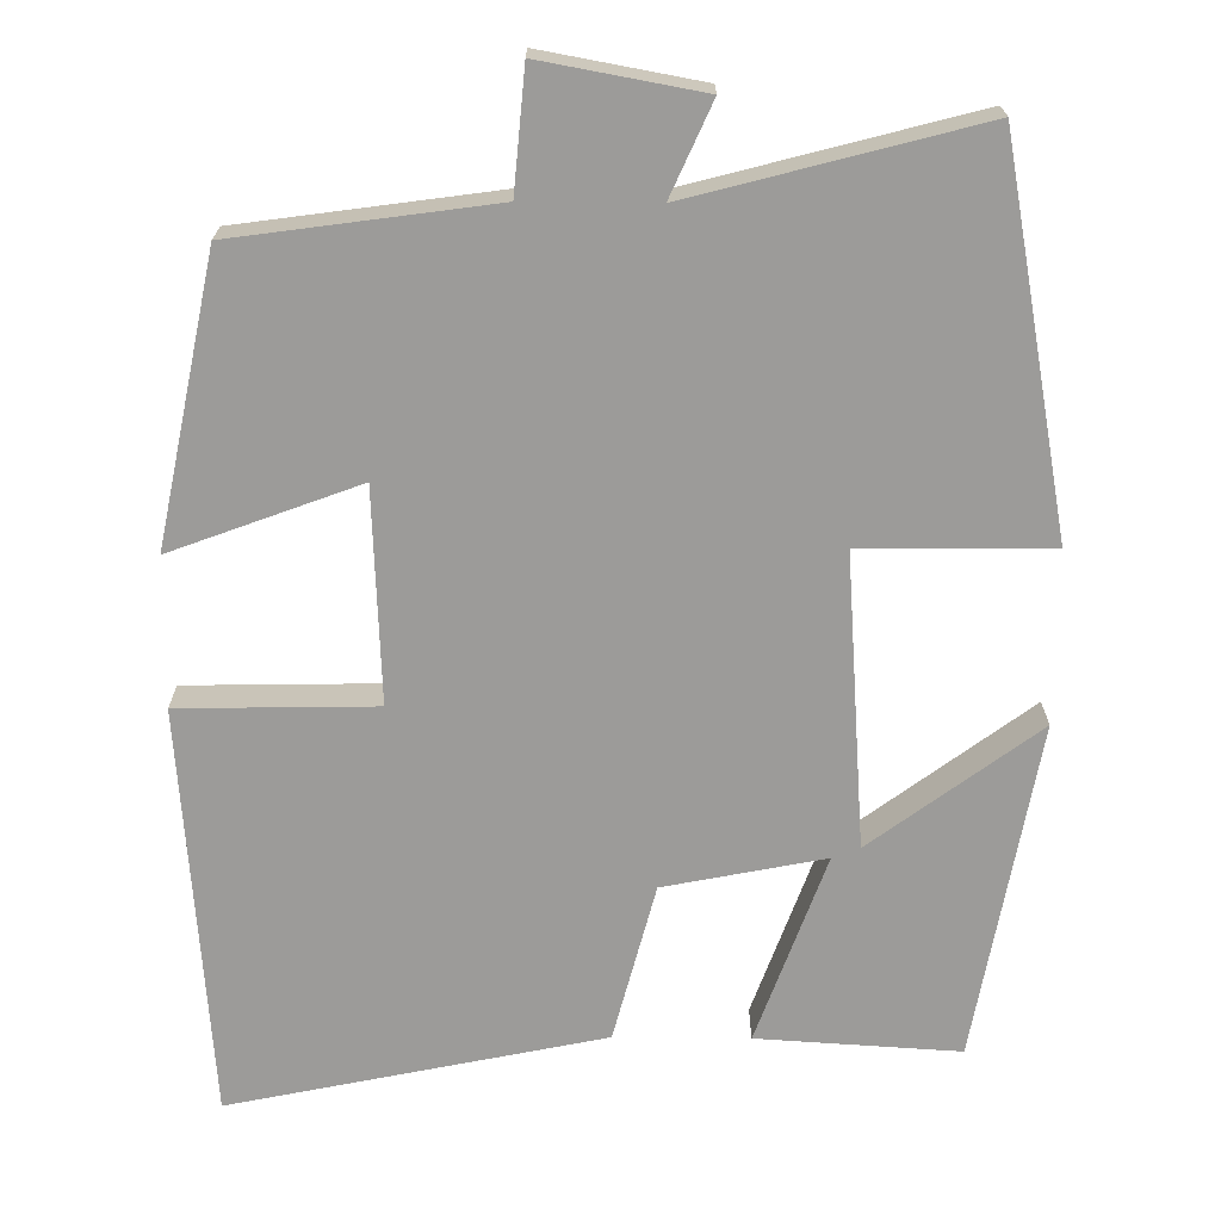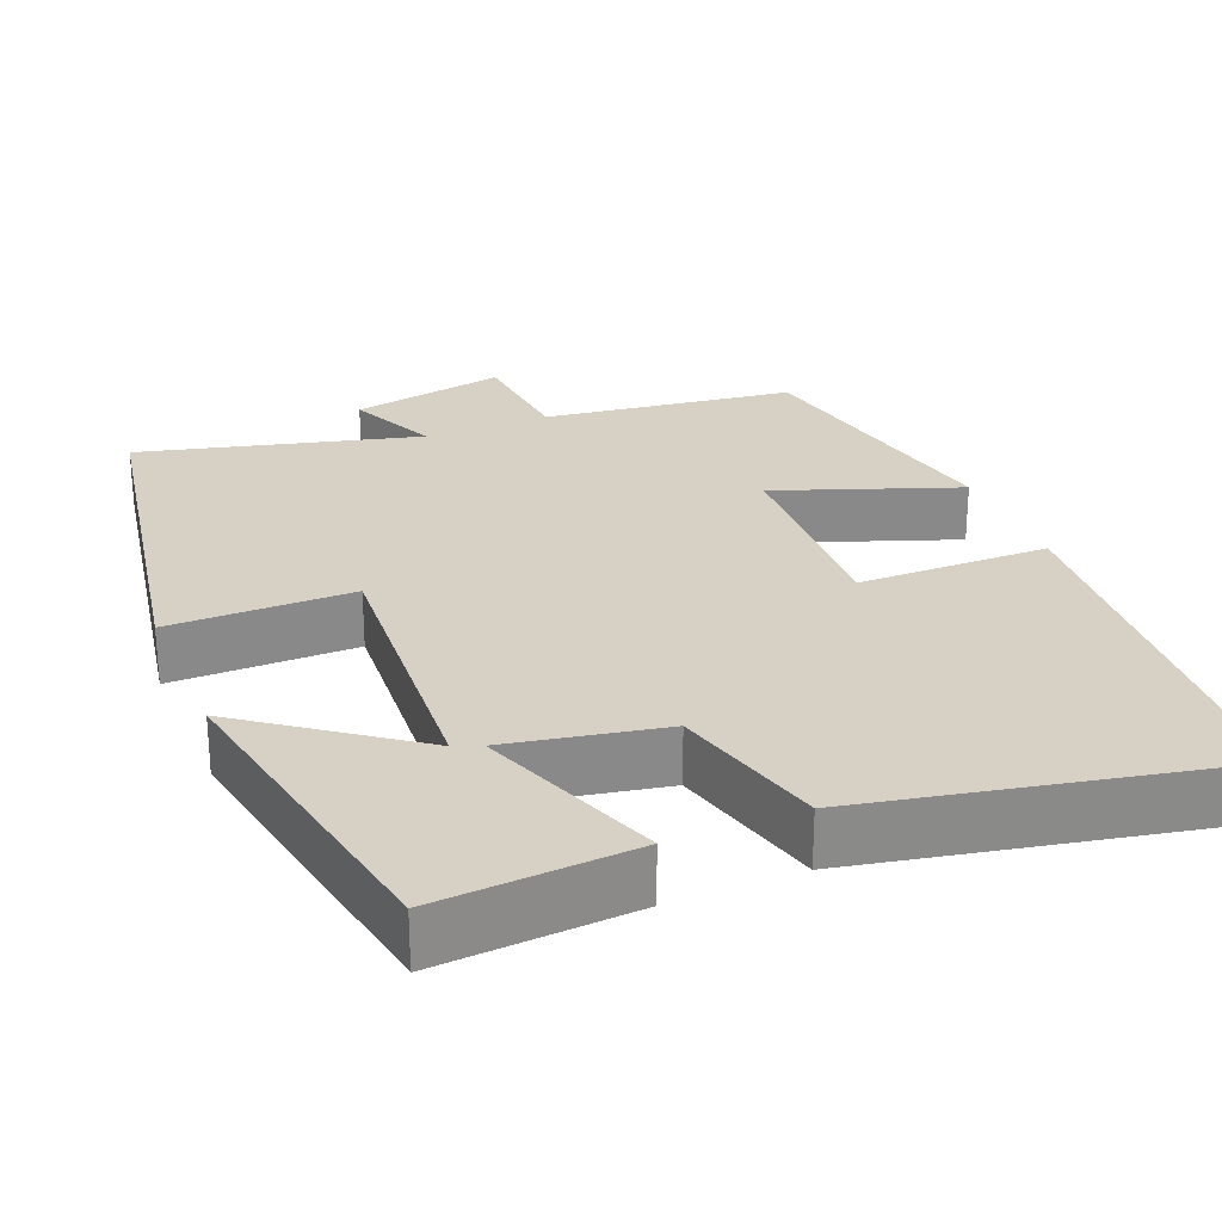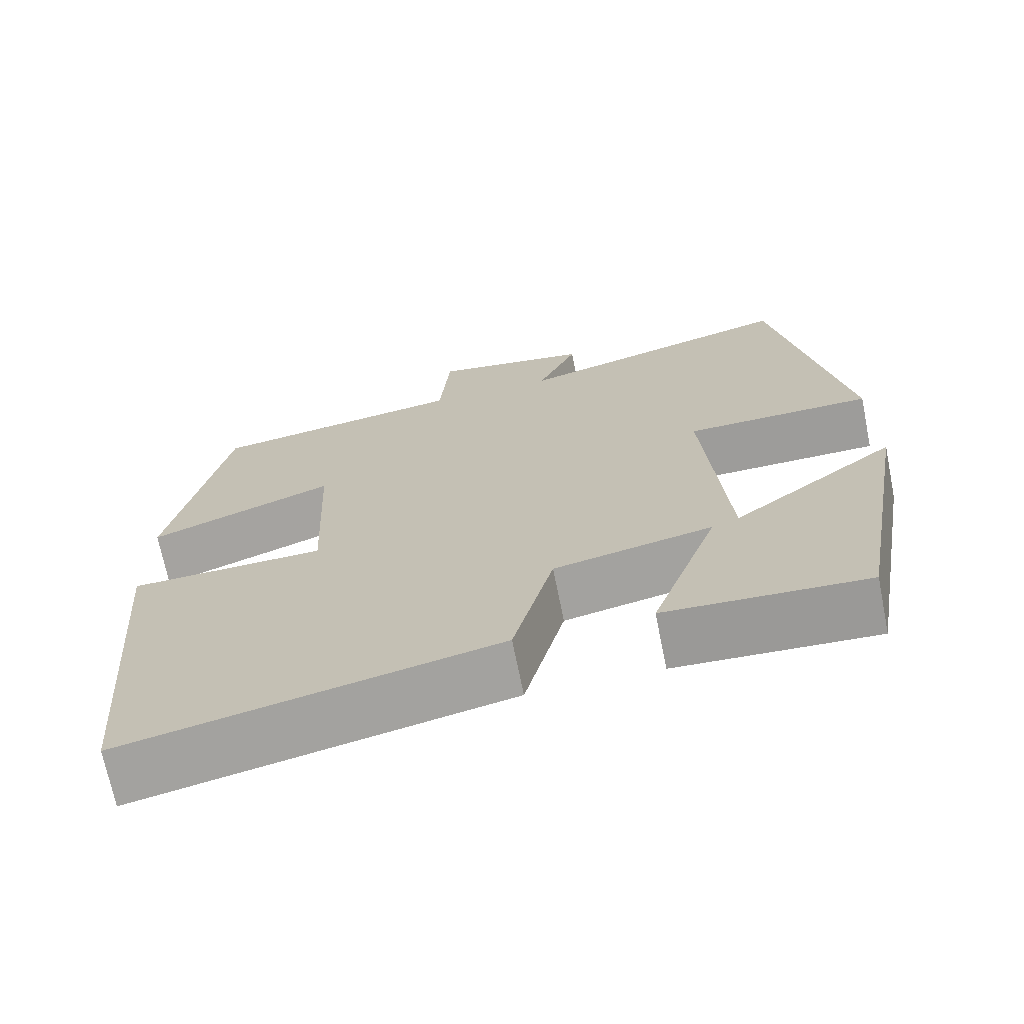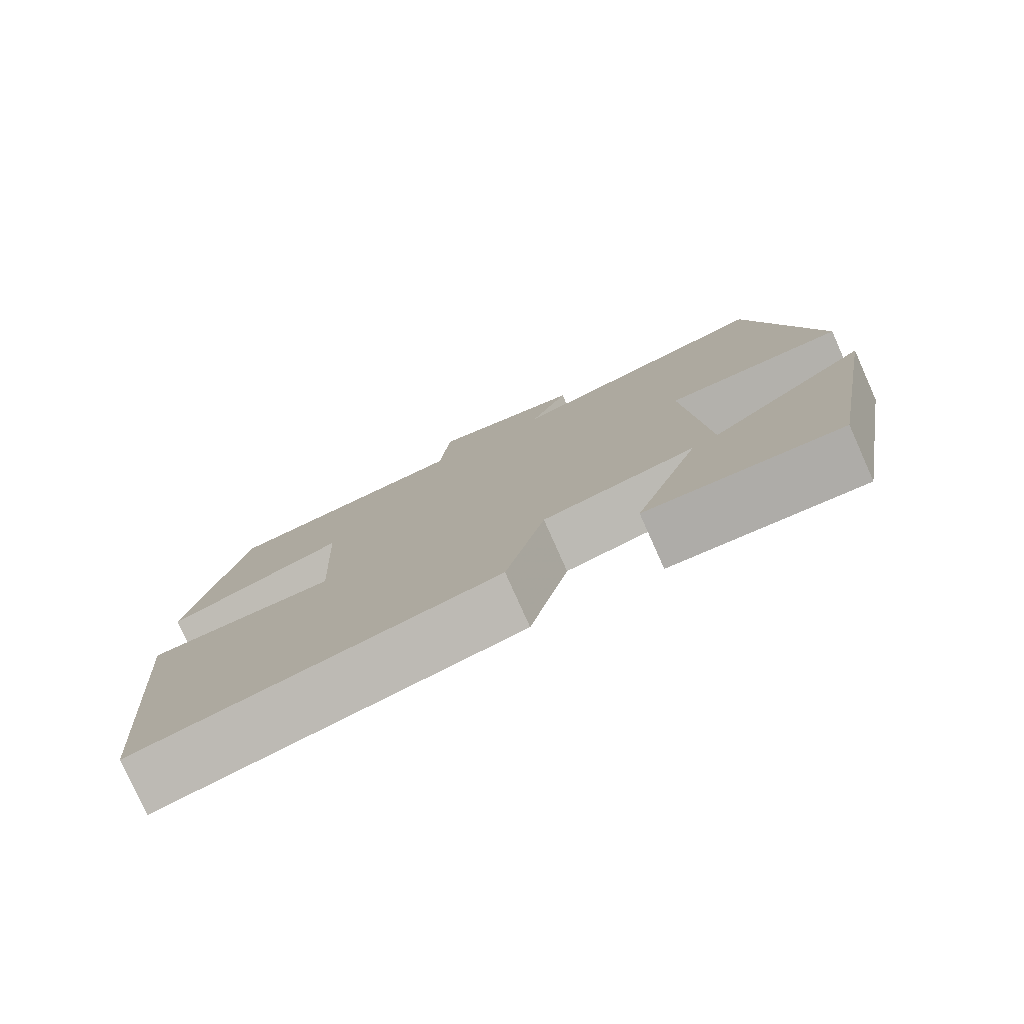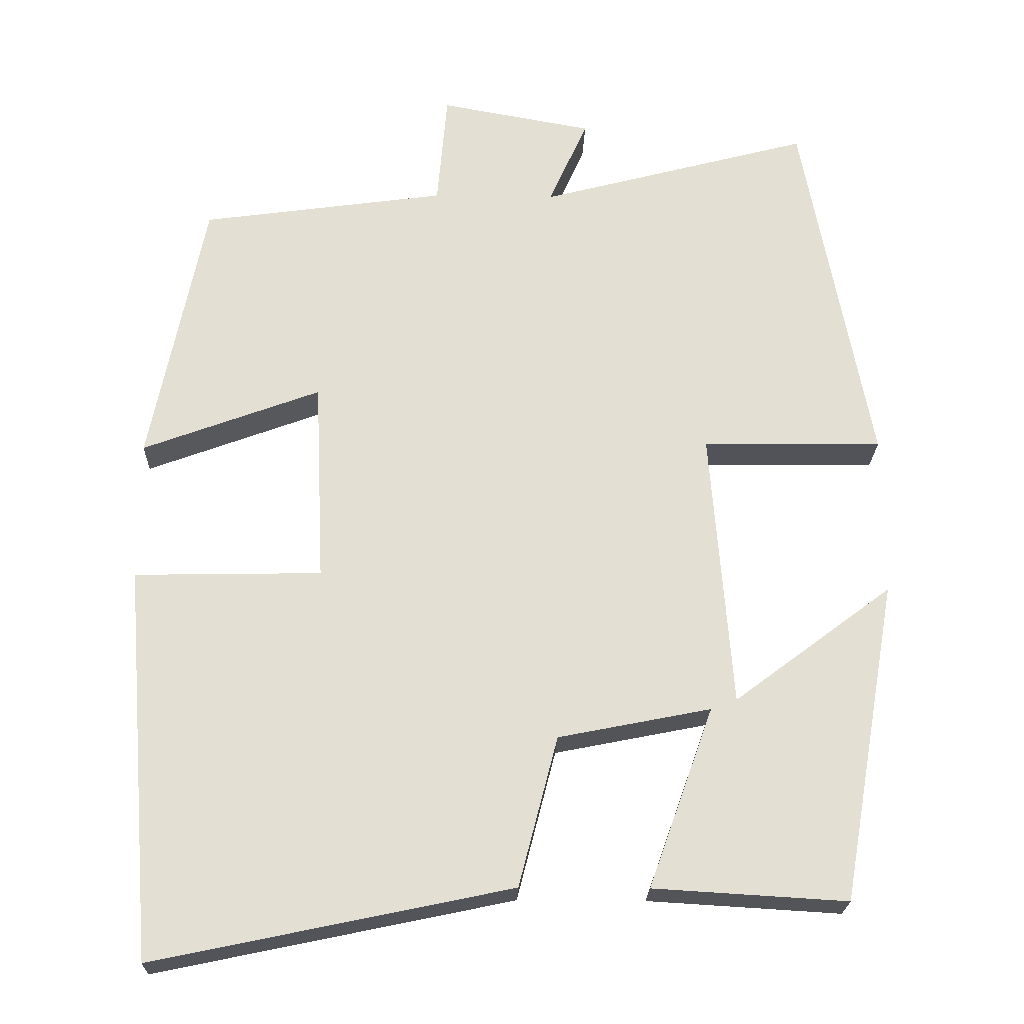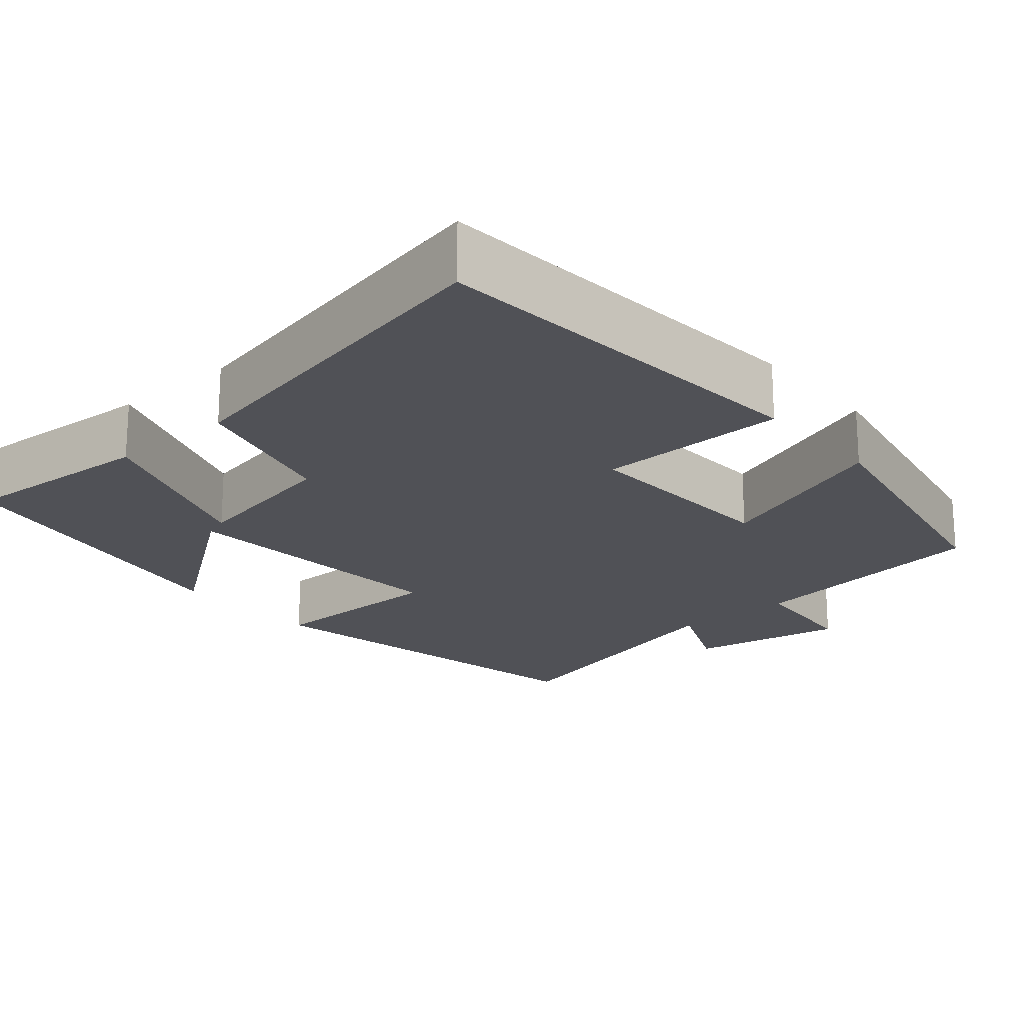
<metadata>
{"format":"obj","ext":"obj","renderer":"f3d","projection":"perspective","resolution":1024,"background":"white","views":[{"elev":-69.7,"azim":-0.6,"up":"+Y"},{"elev":27.0,"azim":157.3,"up":"+Y"},{"elev":-70.1,"azim":11.4,"up":"+Z"},{"elev":-78.8,"azim":24.1,"up":"+Z"},{"elev":-22.7,"azim":-1.6,"up":"+Z"},{"elev":-20.4,"azim":-139.5,"up":"+Y"}]}
</metadata>
<code>
v -0.429 0.07 0.455
v -0.108 0.07 0.5
v -0.095 0.07 0.651
v 0.105 0.07 0.615
v 0.054 0.07 0.5
v 0.411 0.07 0.595
v 0.5 0.07 0.118
v 0.264 0.07 0.116
v 0.292 0.07 -0.25
v 0.5 0.07 -0.094
v 0.426 0.07 -0.515
v 0.173 0.07 -0.5
v 0.258 0.07 -0.263
v 0.058 0.07 -0.303
v 0.007 0.07 -0.5
v -0.459 0.07 -0.598
v -0.5 0.07 -0.084
v -0.255 0.07 -0.079
v -0.267 0.07 0.187
v -0.5 0.07 0.1
v -0.429 0 0.455
v -0.108 0 0.5
v -0.095 0 0.651
v 0.105 0 0.615
v 0.054 0 0.5
v 0.411 0 0.595
v 0.5 0 0.118
v 0.264 0 0.116
v 0.292 0 -0.25
v 0.5 0 -0.094
v 0.426 0 -0.515
v 0.173 0 -0.5
v 0.258 0 -0.263
v 0.058 0 -0.303
v 0.007 0 -0.5
v -0.459 0 -0.598
v -0.5 0 -0.084
v -0.255 0 -0.079
v -0.267 0 0.187
v -0.5 0 0.1
f 19 20 1 2
f 18 19 2
f 16 17 18
f 15 16 18
f 14 15 18
f 13 14 18 2
f 11 12 13
f 9 10 11
f 9 11 13 2
f 5 6 7 8
f 9 2 3
f 8 9 3
f 5 8 3
f 3 4 5
f 22 21 40 39
f 22 39 38
f 38 37 36
f 38 36 35
f 38 35 34
f 22 38 34 33
f 33 32 31
f 31 30 29
f 22 33 31 29
f 28 27 26 25
f 23 22 29
f 23 29 28
f 23 28 25
f 25 24 23
f 1 21 22 2
f 2 22 23 3
f 3 23 24 4
f 4 24 25 5
f 5 25 26 6
f 6 26 27 7
f 7 27 28 8
f 8 28 29 9
f 9 29 30 10
f 10 30 31 11
f 11 31 32 12
f 12 32 33 13
f 13 33 34 14
f 14 34 35 15
f 15 35 36 16
f 16 36 37 17
f 17 37 38 18
f 18 38 39 19
f 19 39 40 20
f 20 40 21 1

</code>
